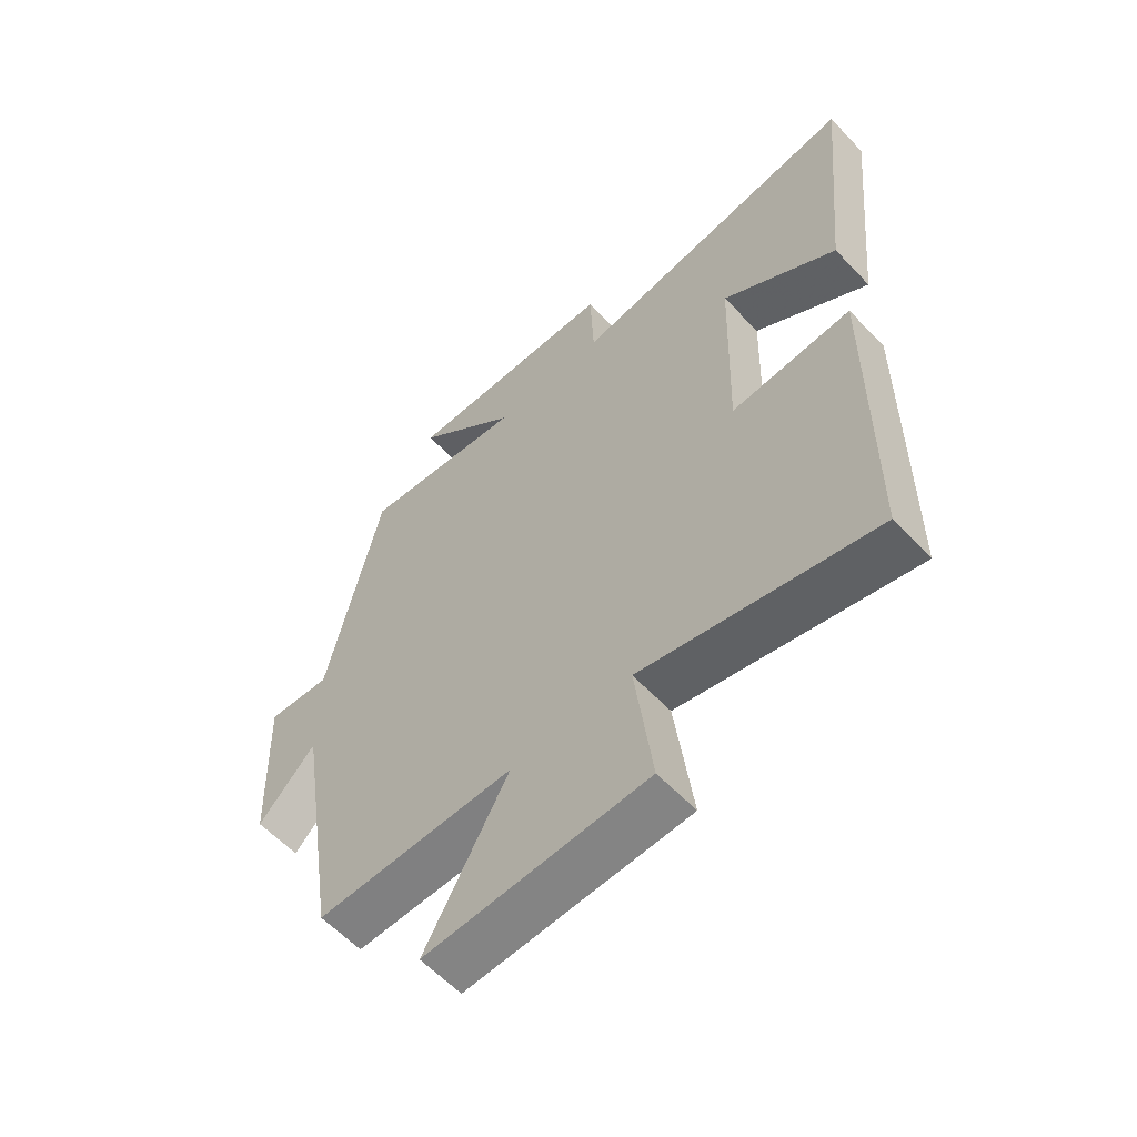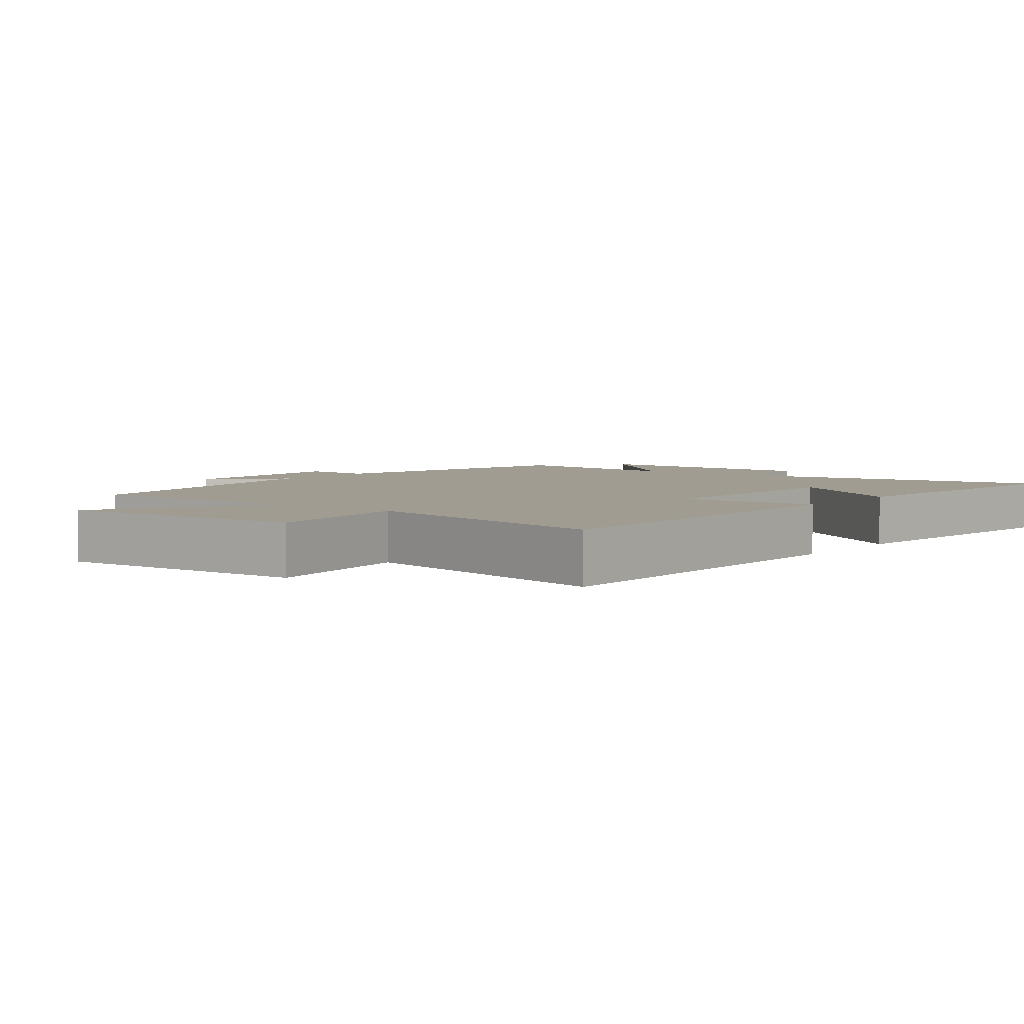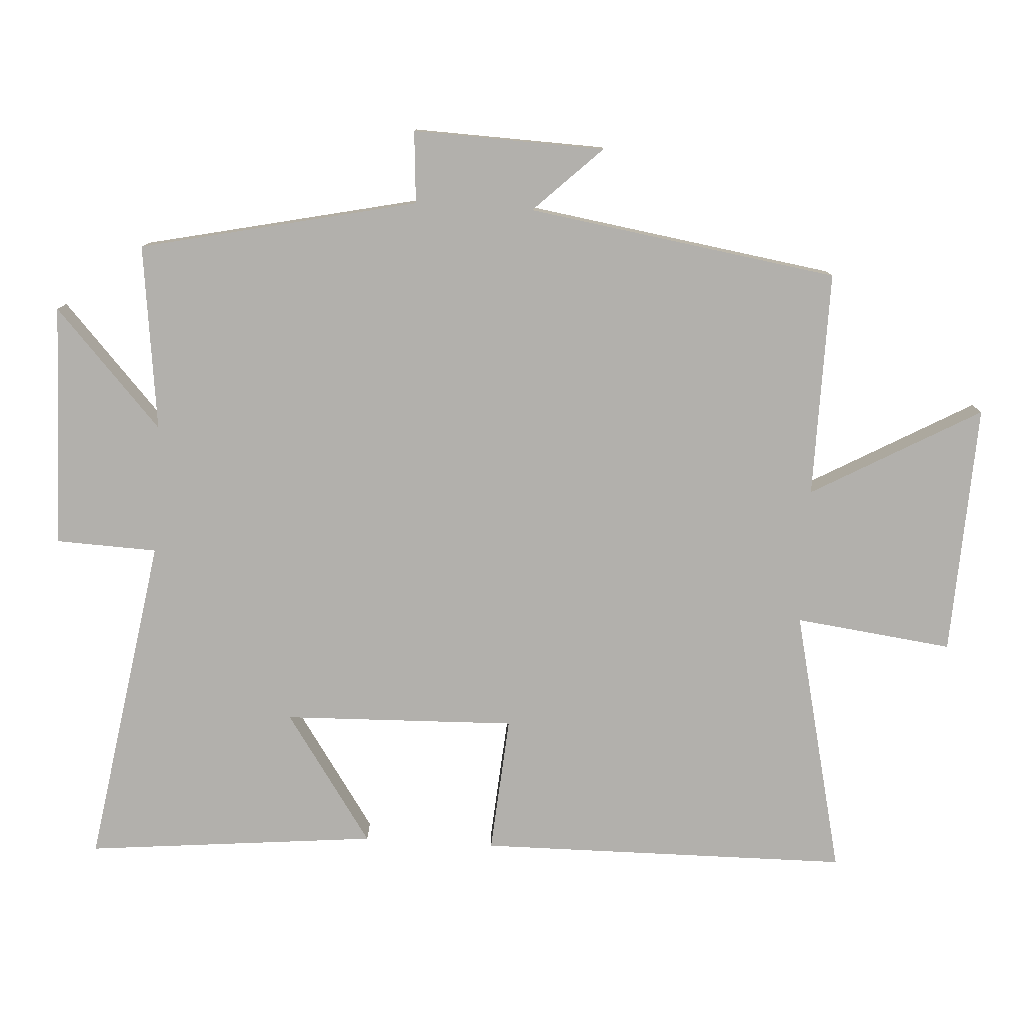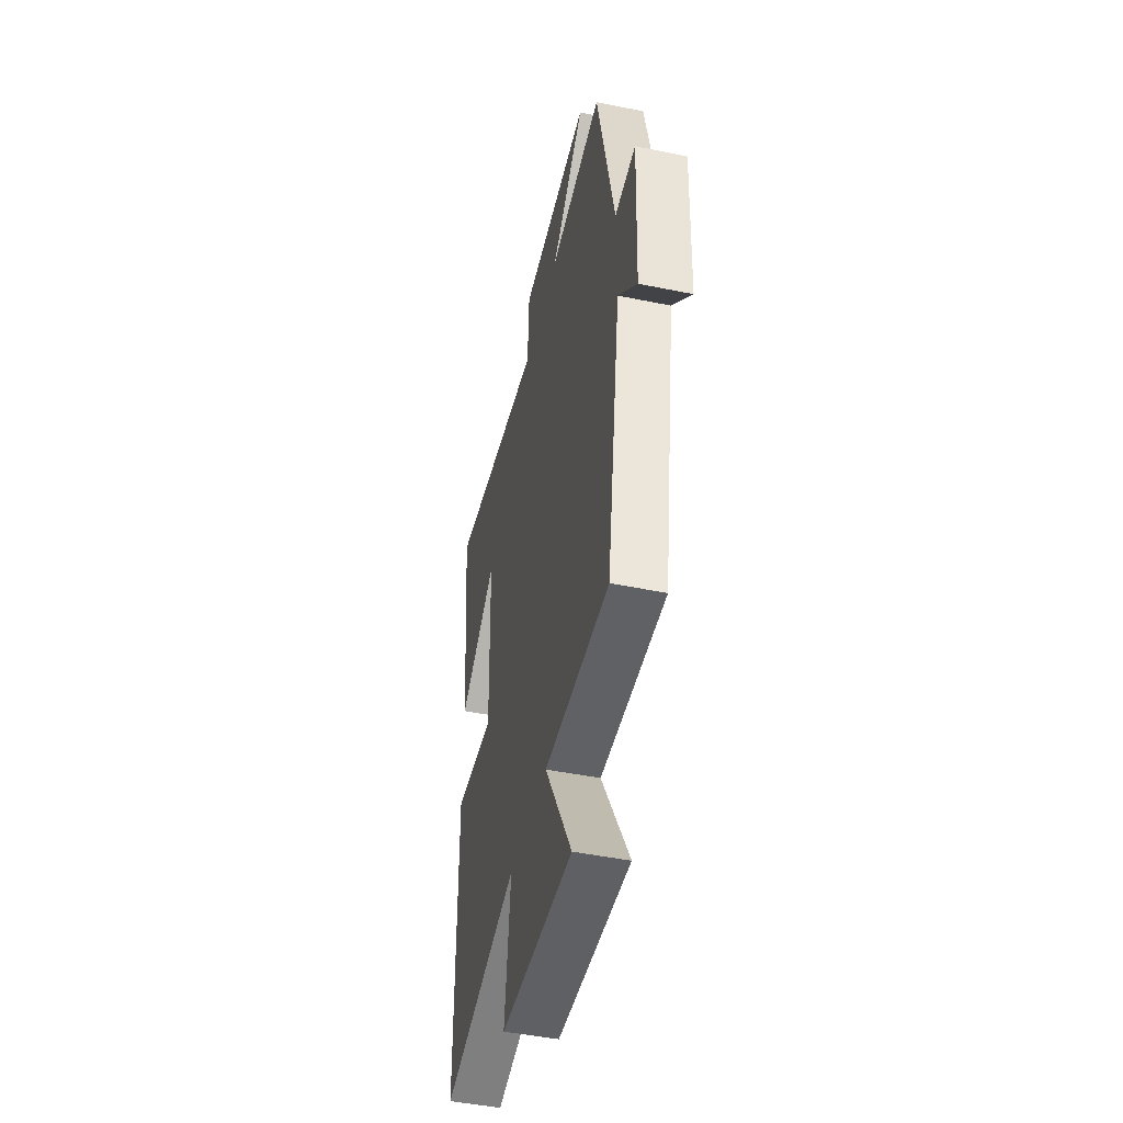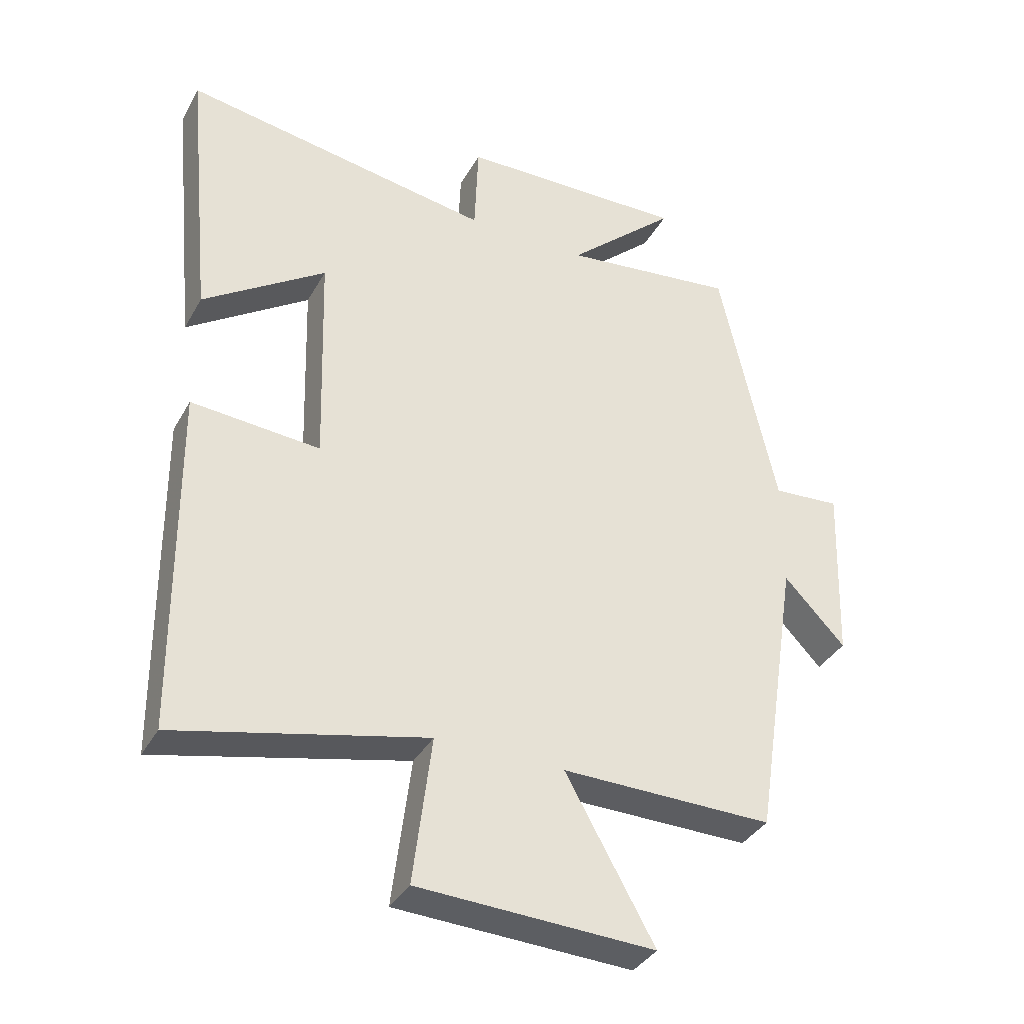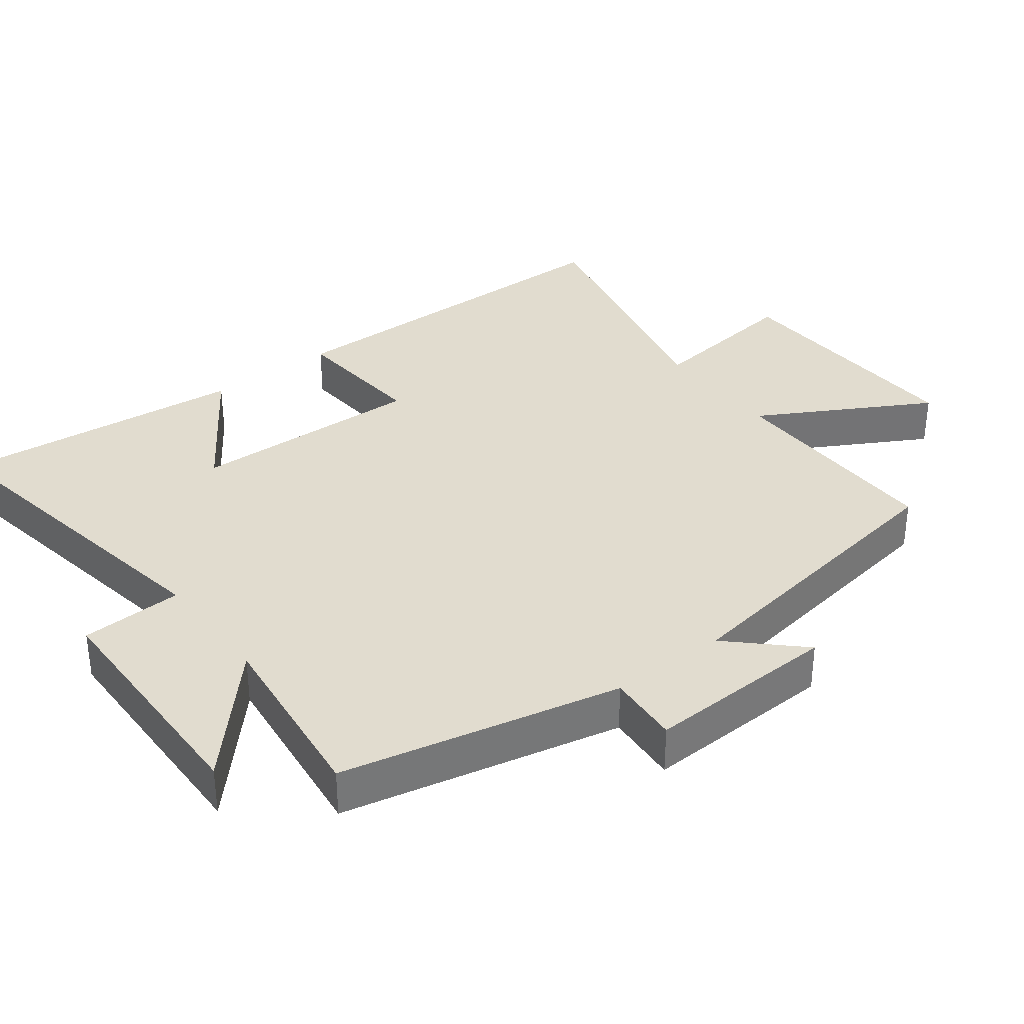
<metadata>
{"format":"obj","ext":"obj","renderer":"f3d","projection":"perspective","resolution":1024,"background":"white","views":[{"elev":-59.5,"azim":-137.0,"up":"+Z"},{"elev":4.3,"azim":-142.5,"up":"+Y"},{"elev":-78.6,"azim":86.6,"up":"+Y"},{"elev":-46.9,"azim":77.0,"up":"+Z"},{"elev":-36.4,"azim":-26.0,"up":"+Z"},{"elev":34.5,"azim":52.6,"up":"+Y"}]}
</metadata>
<code>
v -0.542 0.07 0.58
v -0.054 0.07 0.5
v -0.048 0.07 0.649
v 0.31 0.07 0.657
v 0.138 0.07 0.5
v 0.411 0.07 0.533
v 0.5 0.07 0.126
v 0.606 0.07 0.134
v 0.596 0.07 -0.148
v 0.5 0.07 -0.048
v 0.429 0.07 -0.504
v 0.097 0.07 -0.5
v 0.236 0.07 -0.748
v -0.134 0.07 -0.732
v -0.105 0.07 -0.5
v -0.495 0.07 -0.59
v -0.5 0.07 -0.044
v -0.298 0.07 -0.06
v -0.308 0.07 0.282
v -0.5 0.07 0.152
v -0.542 0 0.58
v -0.054 0 0.5
v -0.048 0 0.649
v 0.31 0 0.657
v 0.138 0 0.5
v 0.411 0 0.533
v 0.5 0 0.126
v 0.606 0 0.134
v 0.596 0 -0.148
v 0.5 0 -0.048
v 0.429 0 -0.504
v 0.097 0 -0.5
v 0.236 0 -0.748
v -0.134 0 -0.732
v -0.105 0 -0.5
v -0.495 0 -0.59
v -0.5 0 -0.044
v -0.298 0 -0.06
v -0.308 0 0.282
v -0.5 0 0.152
f 19 20 1 2
f 18 19 2
f 15 16 17 18
f 15 18 2
f 12 13 14 15
f 12 15 2
f 12 2 3
f 11 12 3
f 10 11 3
f 7 8 9 10
f 5 6 7 10
f 5 10 3
f 3 4 5
f 22 21 40 39
f 22 39 38
f 38 37 36 35
f 22 38 35
f 35 34 33 32
f 22 35 32
f 23 22 32
f 23 32 31
f 23 31 30
f 30 29 28 27
f 30 27 26 25
f 23 30 25
f 25 24 23
f 1 21 22 2
f 2 22 23 3
f 3 23 24 4
f 4 24 25 5
f 5 25 26 6
f 6 26 27 7
f 7 27 28 8
f 8 28 29 9
f 9 29 30 10
f 10 30 31 11
f 11 31 32 12
f 12 32 33 13
f 13 33 34 14
f 14 34 35 15
f 15 35 36 16
f 16 36 37 17
f 17 37 38 18
f 18 38 39 19
f 19 39 40 20
f 20 40 21 1

</code>
